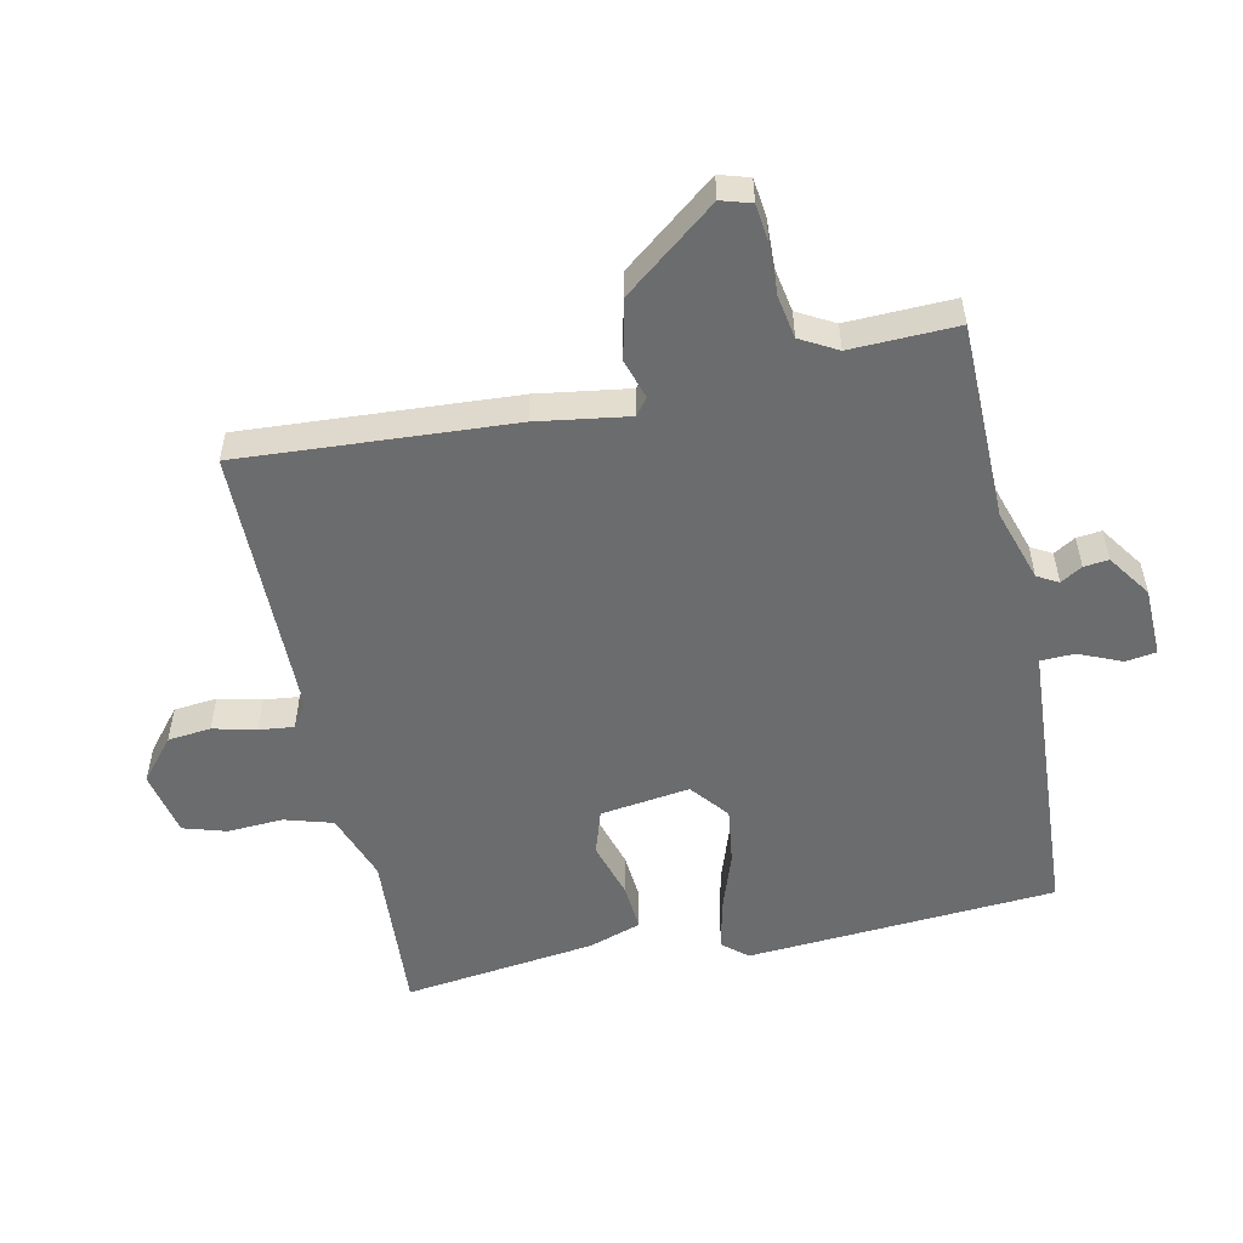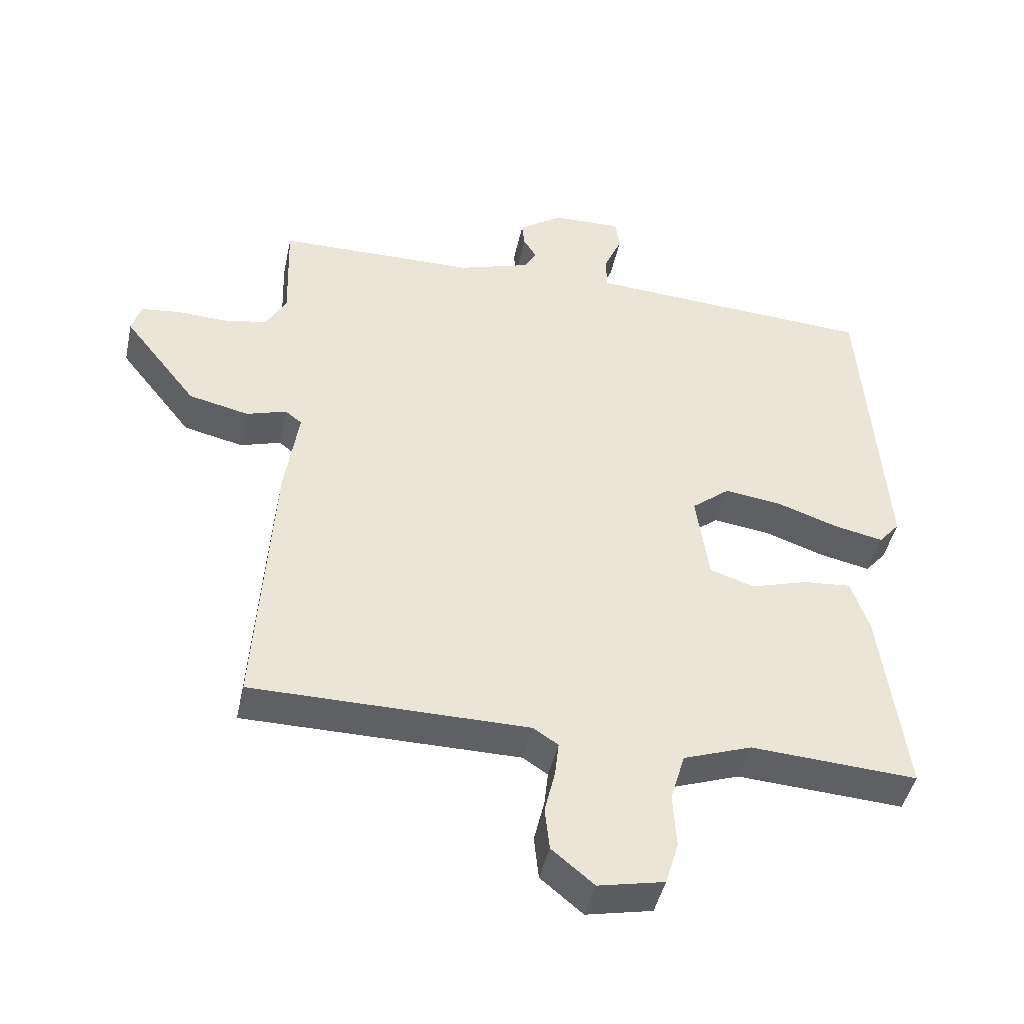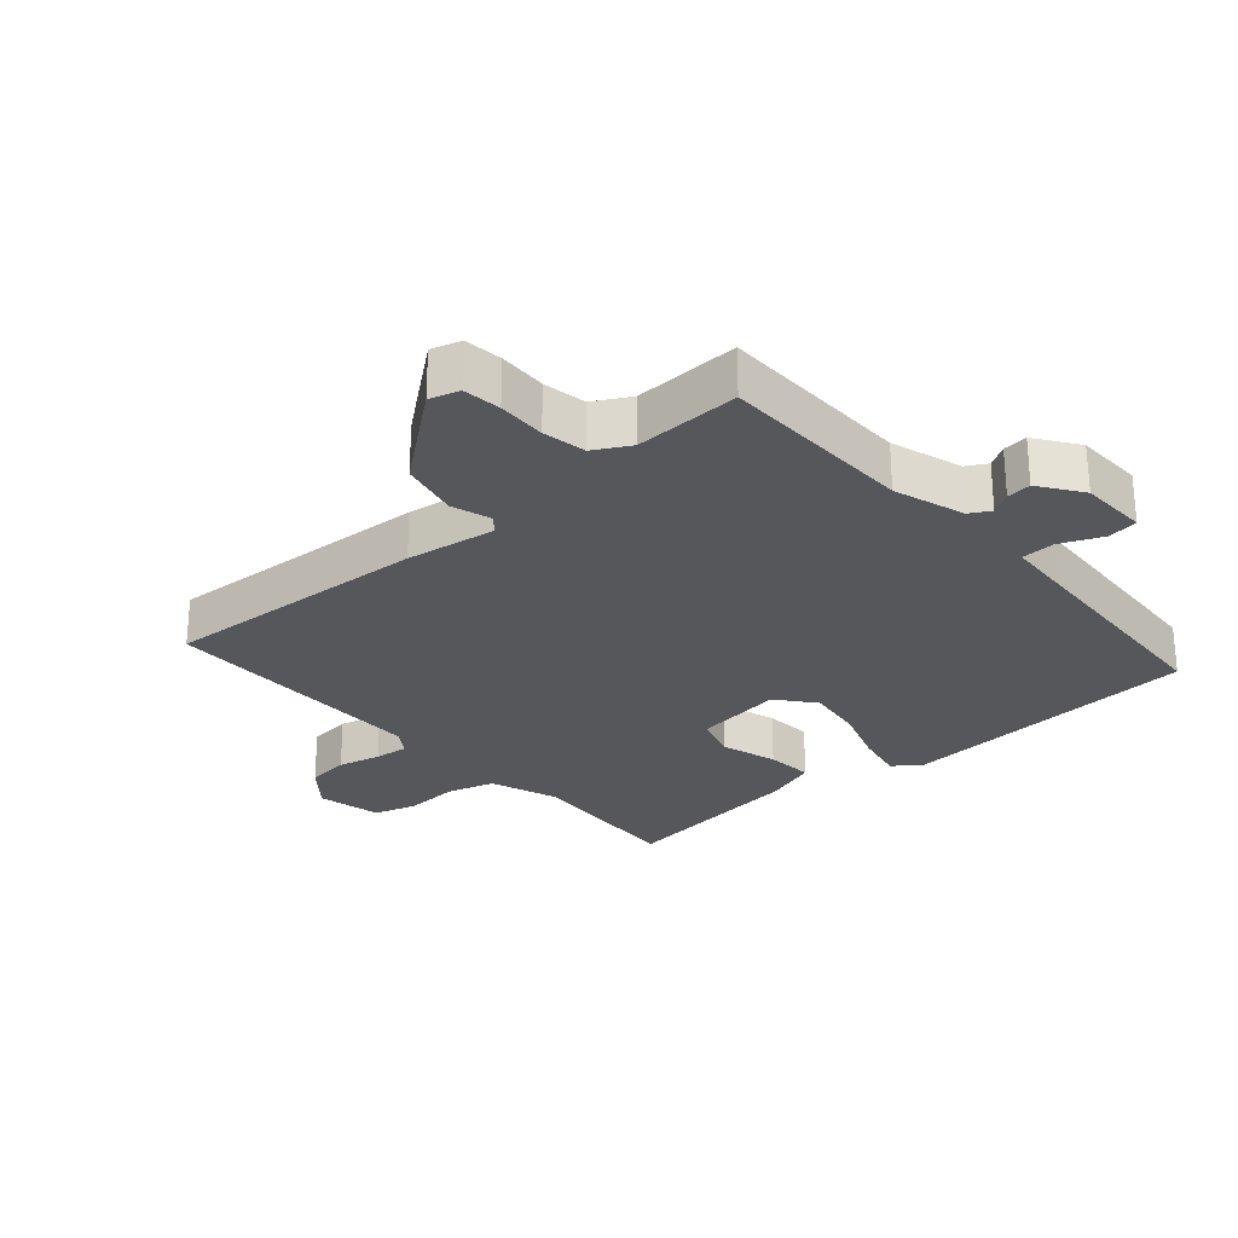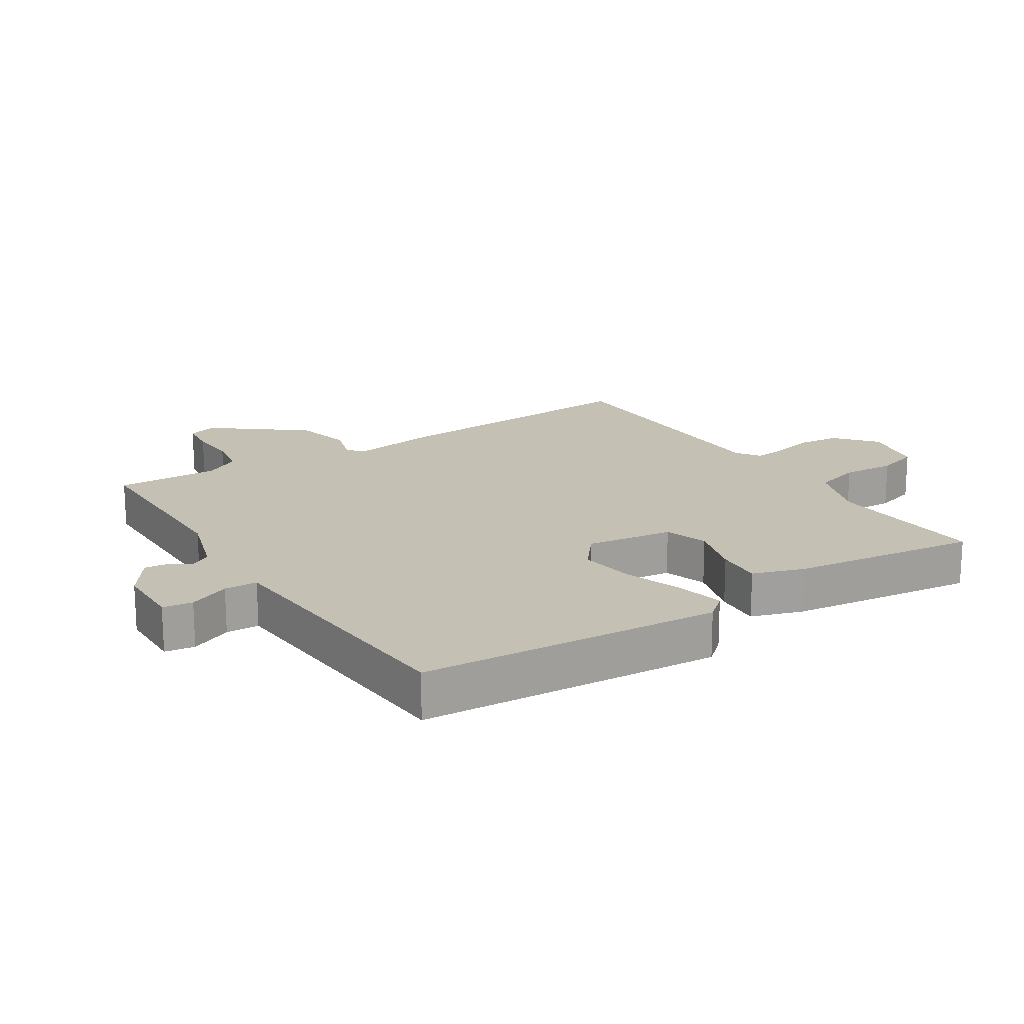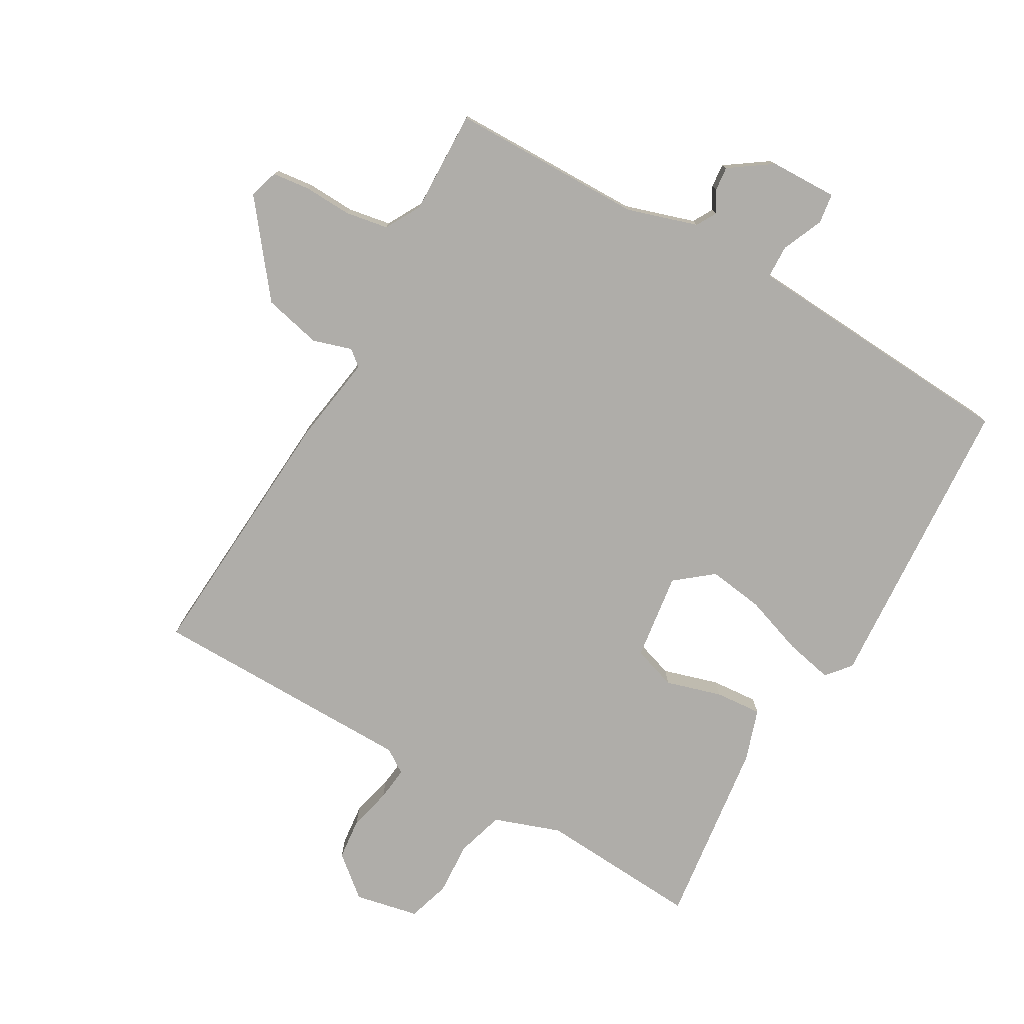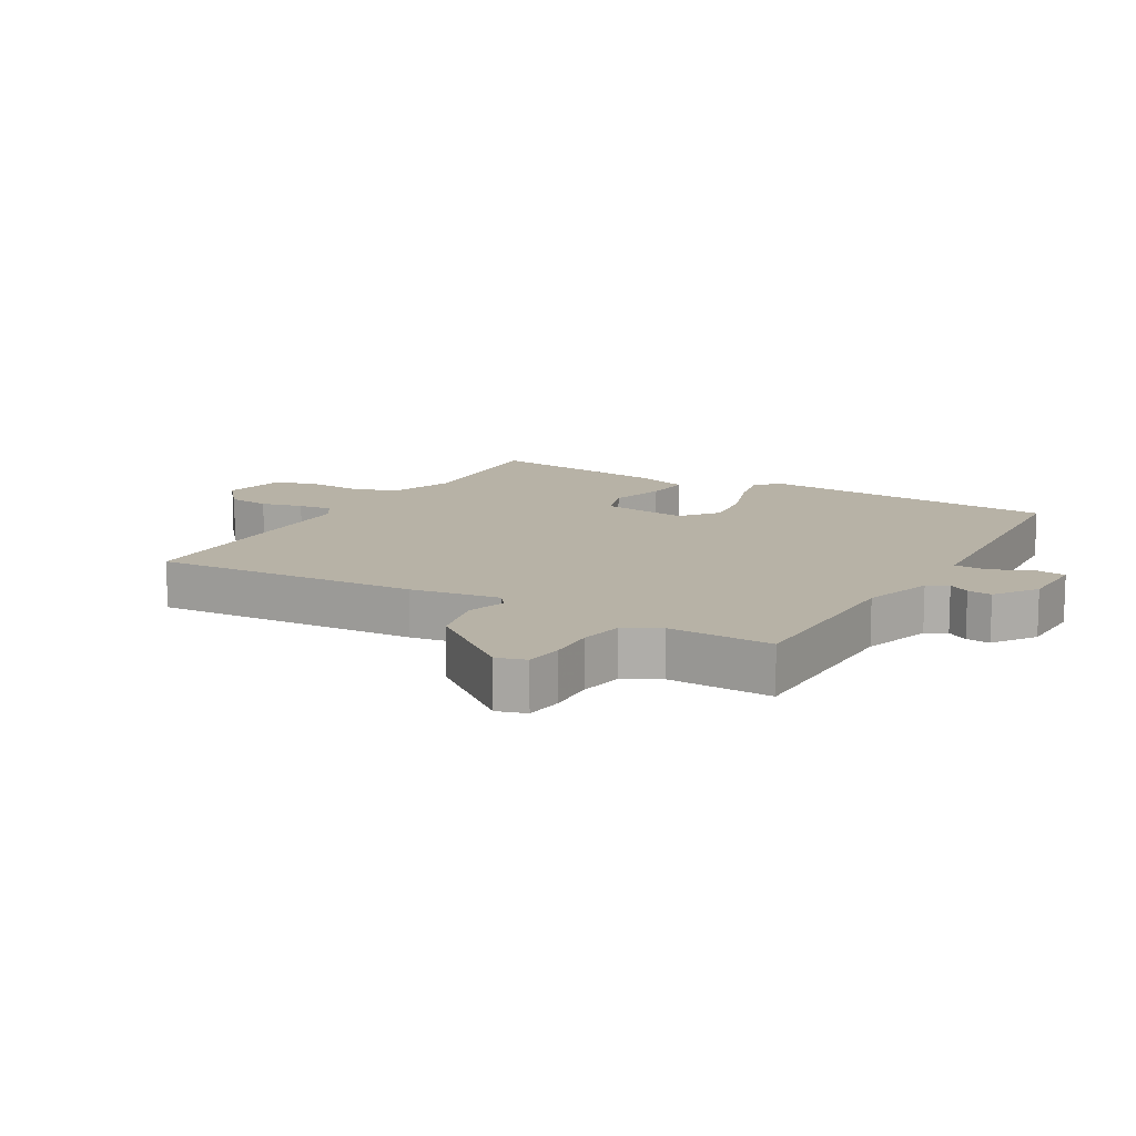
<metadata>
{"format":"obj","ext":"obj","renderer":"f3d","projection":"perspective","resolution":1024,"background":"white","views":[{"elev":-53.6,"azim":-78.0,"up":"+Y"},{"elev":-44.6,"azim":-12.0,"up":"+Z"},{"elev":-26.8,"azim":-48.6,"up":"+Y"},{"elev":18.3,"azim":57.1,"up":"+Y"},{"elev":-77.3,"azim":-30.0,"up":"+Y"},{"elev":12.5,"azim":-60.1,"up":"+Y"}]}
</metadata>
<code>
v -0.5 0.07 -0.5
v -0.474 0.07 -0.084
v -0.453 0.07 0.056
v -0.478 0.07 0.076
v -0.539 0.07 0.057
v -0.63 0.07 0.078
v -0.741 0.07 0.219
v -0.727 0.07 0.265
v -0.668 0.07 0.272
v -0.593 0.07 0.269
v -0.526 0.07 0.281
v -0.495 0.07 0.337
v -0.5 0.07 0.5
v -0.197 0.07 0.504
v -0.087 0.07 0.539
v -0.069 0.07 0.571
v -0.089 0.07 0.604
v -0.093 0.07 0.642
v -0.027 0.07 0.688
v 0.079 0.07 0.691
v 0.086 0.07 0.644
v 0.058 0.07 0.579
v 0.06 0.07 0.527
v 0.155 0.07 0.521
v 0.5 0.07 0.5
v 0.533 0.07 0.027
v 0.501 0.07 -0.011
v 0.426 0.07 0.005
v 0.333 0.07 0.037
v 0.246 0.07 0.049
v 0.188 0.07 0.002
v 0.207 0.07 -0.135
v 0.275 0.07 -0.157
v 0.362 0.07 -0.131
v 0.435 0.07 -0.125
v 0.462 0.07 -0.206
v 0.5 0.07 -0.5
v 0.247 0.07 -0.484
v 0.143 0.07 -0.521
v 0.121 0.07 -0.595
v 0.126 0.07 -0.679
v 0.106 0.07 -0.745
v 0.006 0.07 -0.766
v -0.058 0.07 -0.713
v -0.065 0.07 -0.647
v -0.049 0.07 -0.581
v -0.043 0.07 -0.528
v -0.081 0.07 -0.503
v -0.5 0 -0.5
v -0.474 0 -0.084
v -0.453 0 0.056
v -0.478 0 0.076
v -0.539 0 0.057
v -0.63 0 0.078
v -0.741 0 0.219
v -0.727 0 0.265
v -0.668 0 0.272
v -0.593 0 0.269
v -0.526 0 0.281
v -0.495 0 0.337
v -0.5 0 0.5
v -0.197 0 0.504
v -0.087 0 0.539
v -0.069 0 0.571
v -0.089 0 0.604
v -0.093 0 0.642
v -0.027 0 0.688
v 0.079 0 0.691
v 0.086 0 0.644
v 0.058 0 0.579
v 0.06 0 0.527
v 0.155 0 0.521
v 0.5 0 0.5
v 0.533 0 0.027
v 0.501 0 -0.011
v 0.426 0 0.005
v 0.333 0 0.037
v 0.246 0 0.049
v 0.188 0 0.002
v 0.207 0 -0.135
v 0.275 0 -0.157
v 0.362 0 -0.131
v 0.435 0 -0.125
v 0.462 0 -0.206
v 0.5 0 -0.5
v 0.247 0 -0.484
v 0.143 0 -0.521
v 0.121 0 -0.595
v 0.126 0 -0.679
v 0.106 0 -0.745
v 0.006 0 -0.766
v -0.058 0 -0.713
v -0.065 0 -0.647
v -0.049 0 -0.581
v -0.043 0 -0.528
v -0.081 0 -0.503
f 44 45 46
f 43 44 46
f 42 43 46
f 41 42 46
f 40 41 46
f 39 40 46 47
f 38 39 47 48
f 36 37 38
f 35 36 38
f 34 35 38
f 33 34 38
f 1 2 3
f 48 1 3
f 38 48 3
f 33 38 3
f 32 33 3
f 27 28 29
f 26 27 29
f 25 26 29
f 24 25 29
f 23 24 29 30
f 20 21 22
f 19 20 22
f 18 19 22
f 17 18 22
f 16 17 22
f 15 16 22 23
f 23 30 31
f 15 23 31
f 14 15 31
f 8 9 10
f 7 8 10
f 6 7 10
f 5 6 10
f 4 5 10
f 4 10 11
f 32 3 4
f 31 32 4
f 14 31 4
f 13 14 4
f 12 13 4
f 4 11 12
f 94 93 92
f 94 92 91
f 94 91 90
f 94 90 89
f 94 89 88
f 95 94 88 87
f 96 95 87 86
f 86 85 84
f 86 84 83
f 86 83 82
f 86 82 81
f 51 50 49
f 51 49 96
f 51 96 86
f 51 86 81
f 51 81 80
f 77 76 75
f 77 75 74
f 77 74 73
f 77 73 72
f 78 77 72 71
f 70 69 68
f 70 68 67
f 70 67 66
f 70 66 65
f 70 65 64
f 71 70 64 63
f 79 78 71
f 79 71 63
f 79 63 62
f 58 57 56
f 58 56 55
f 58 55 54
f 58 54 53
f 58 53 52
f 59 58 52
f 52 51 80
f 52 80 79
f 52 79 62
f 52 62 61
f 52 61 60
f 60 59 52
f 1 49 50 2
f 2 50 51 3
f 3 51 52 4
f 4 52 53 5
f 5 53 54 6
f 6 54 55 7
f 7 55 56 8
f 8 56 57 9
f 9 57 58 10
f 10 58 59 11
f 11 59 60 12
f 12 60 61 13
f 13 61 62 14
f 14 62 63 15
f 15 63 64 16
f 16 64 65 17
f 17 65 66 18
f 18 66 67 19
f 19 67 68 20
f 20 68 69 21
f 21 69 70 22
f 22 70 71 23
f 23 71 72 24
f 24 72 73 25
f 25 73 74 26
f 26 74 75 27
f 27 75 76 28
f 28 76 77 29
f 29 77 78 30
f 30 78 79 31
f 31 79 80 32
f 32 80 81 33
f 33 81 82 34
f 34 82 83 35
f 35 83 84 36
f 36 84 85 37
f 37 85 86 38
f 38 86 87 39
f 39 87 88 40
f 40 88 89 41
f 41 89 90 42
f 42 90 91 43
f 43 91 92 44
f 44 92 93 45
f 45 93 94 46
f 46 94 95 47
f 47 95 96 48
f 48 96 49 1

</code>
